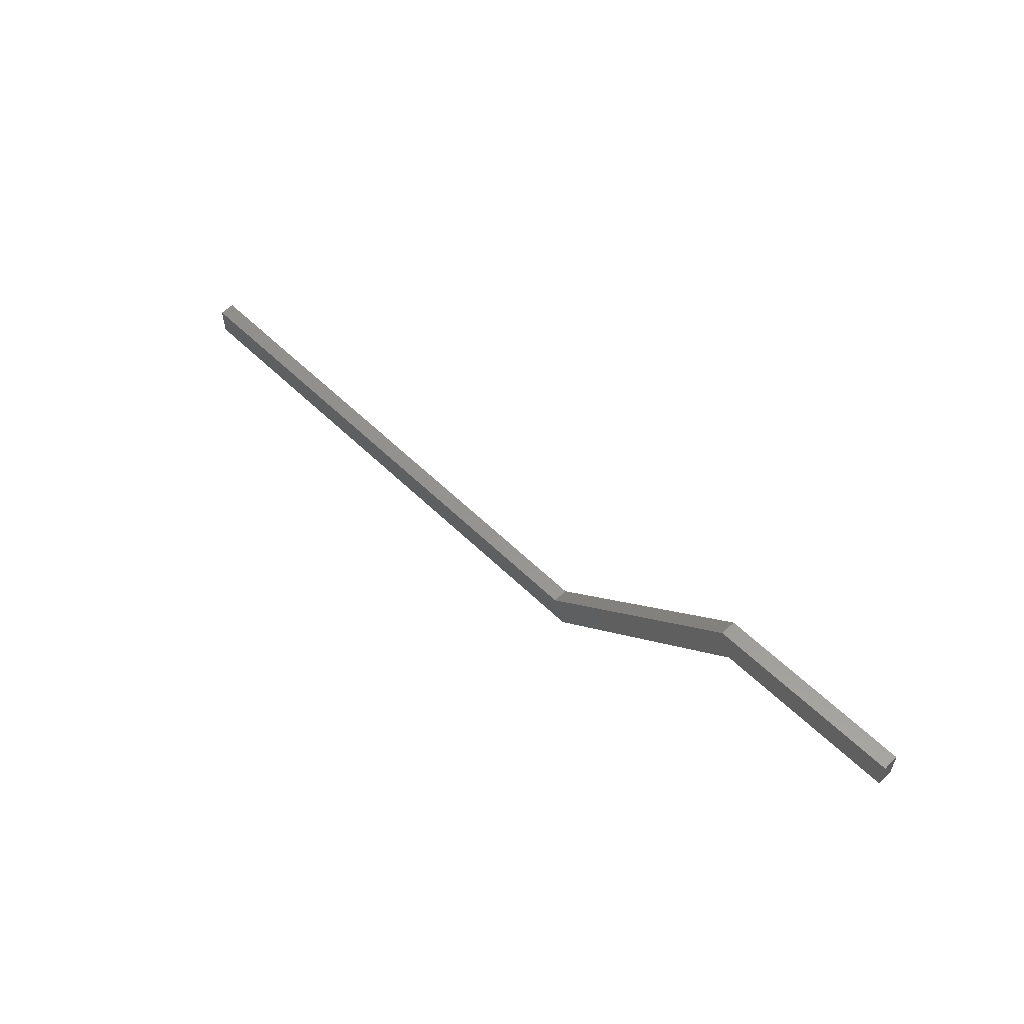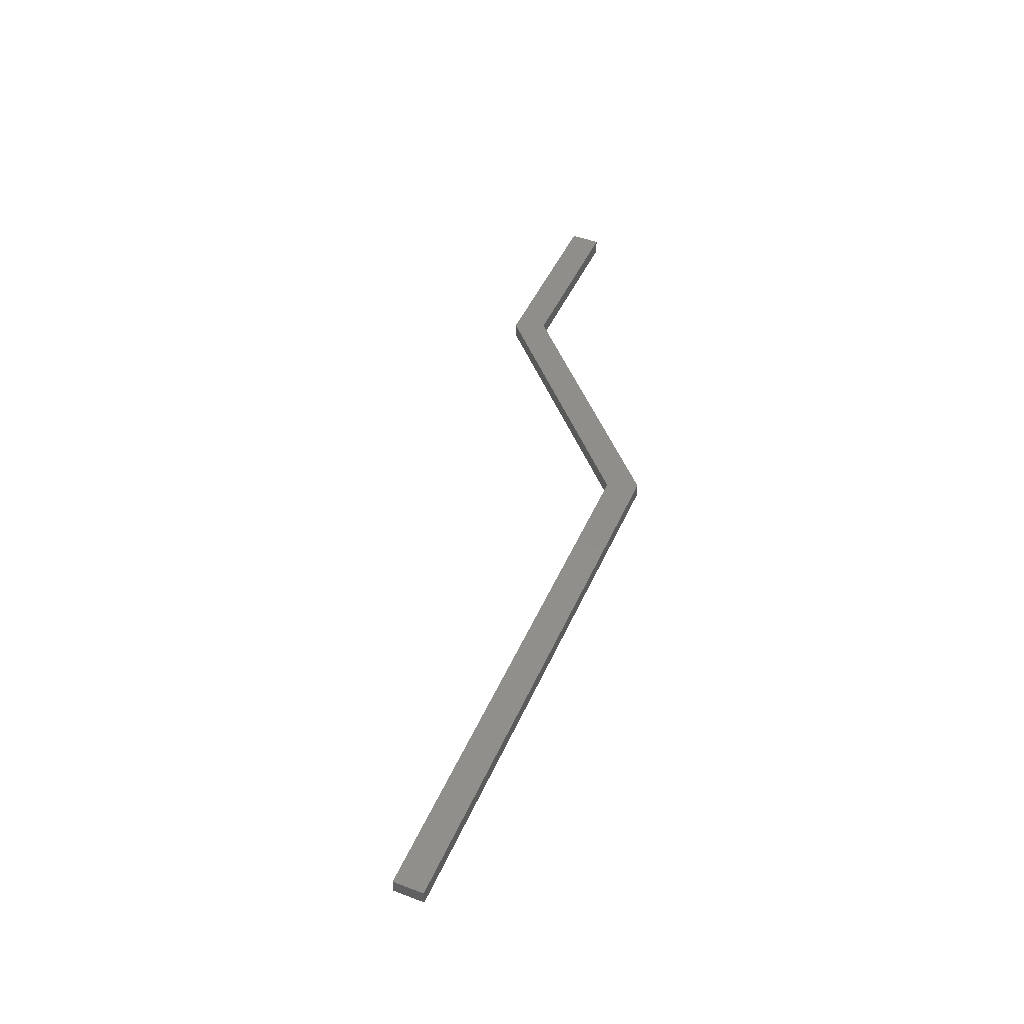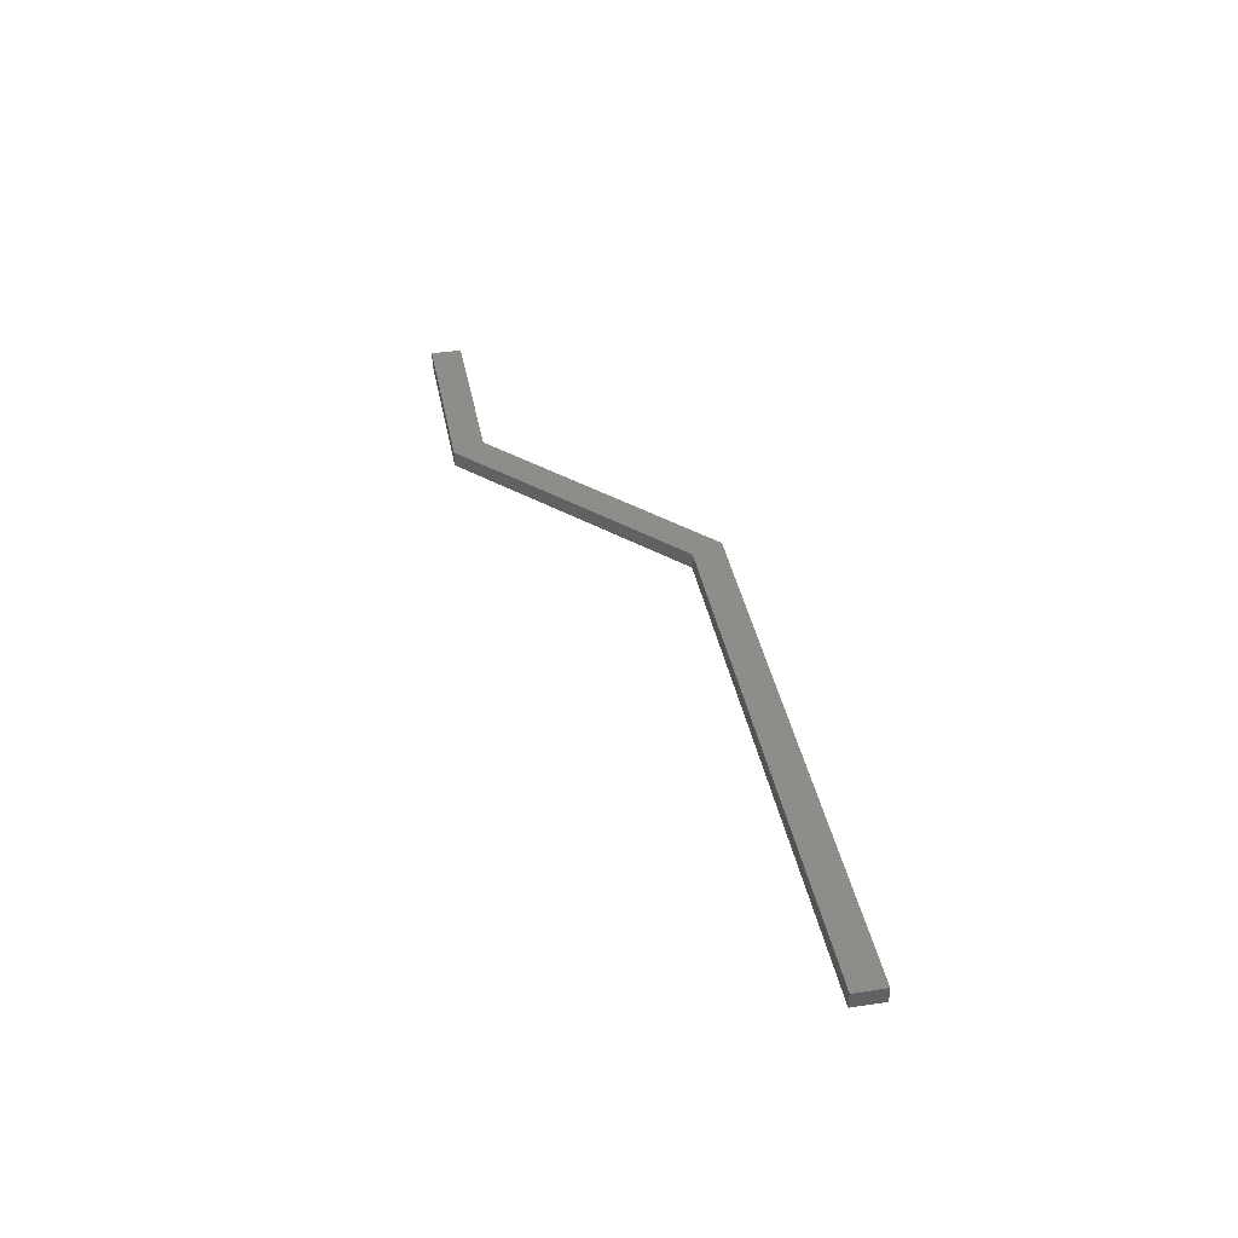
<metadata>
{"format":"stl","ext":"stl","renderer":"f3d","projection":"perspective","resolution":1024,"background":"white","views":[{"elev":57.4,"azim":45.2,"up":"+Y"},{"elev":46.8,"azim":-66.9,"up":"+Z"},{"elev":39.0,"azim":-100.7,"up":"+Z"}]}
</metadata>
<code>
# stl→obj: 16 verts, 28 faces
v 121.3 29.49 2
v 98.36 25.49 2
v 121.3 25.49 2
v 96.76 29.49 2
v 69.9 4 2
v 71.5 0 2
v 0 0 2
v 0 4 2
v 98.36 25.49 0
v 121.3 29.49 0
v 121.3 25.49 0
v 96.76 29.49 0
v 69.9 4 0
v 71.5 0 0
v 0 0 0
v 0 4 0
f 1 2 3
f 4 2 1
f 5 2 4
f 2 5 6
f 7 5 8
f 5 7 6
f 9 10 11
f 9 12 10
f 13 9 14
f 9 13 12
f 15 13 14
f 13 15 16
f 15 8 16
f 8 15 7
f 13 8 5
f 8 13 16
f 15 6 7
f 6 15 14
f 12 5 4
f 5 12 13
f 14 2 6
f 2 14 9
f 3 10 1
f 10 3 11
f 10 4 1
f 4 10 12
f 9 3 2
f 3 9 11

</code>
